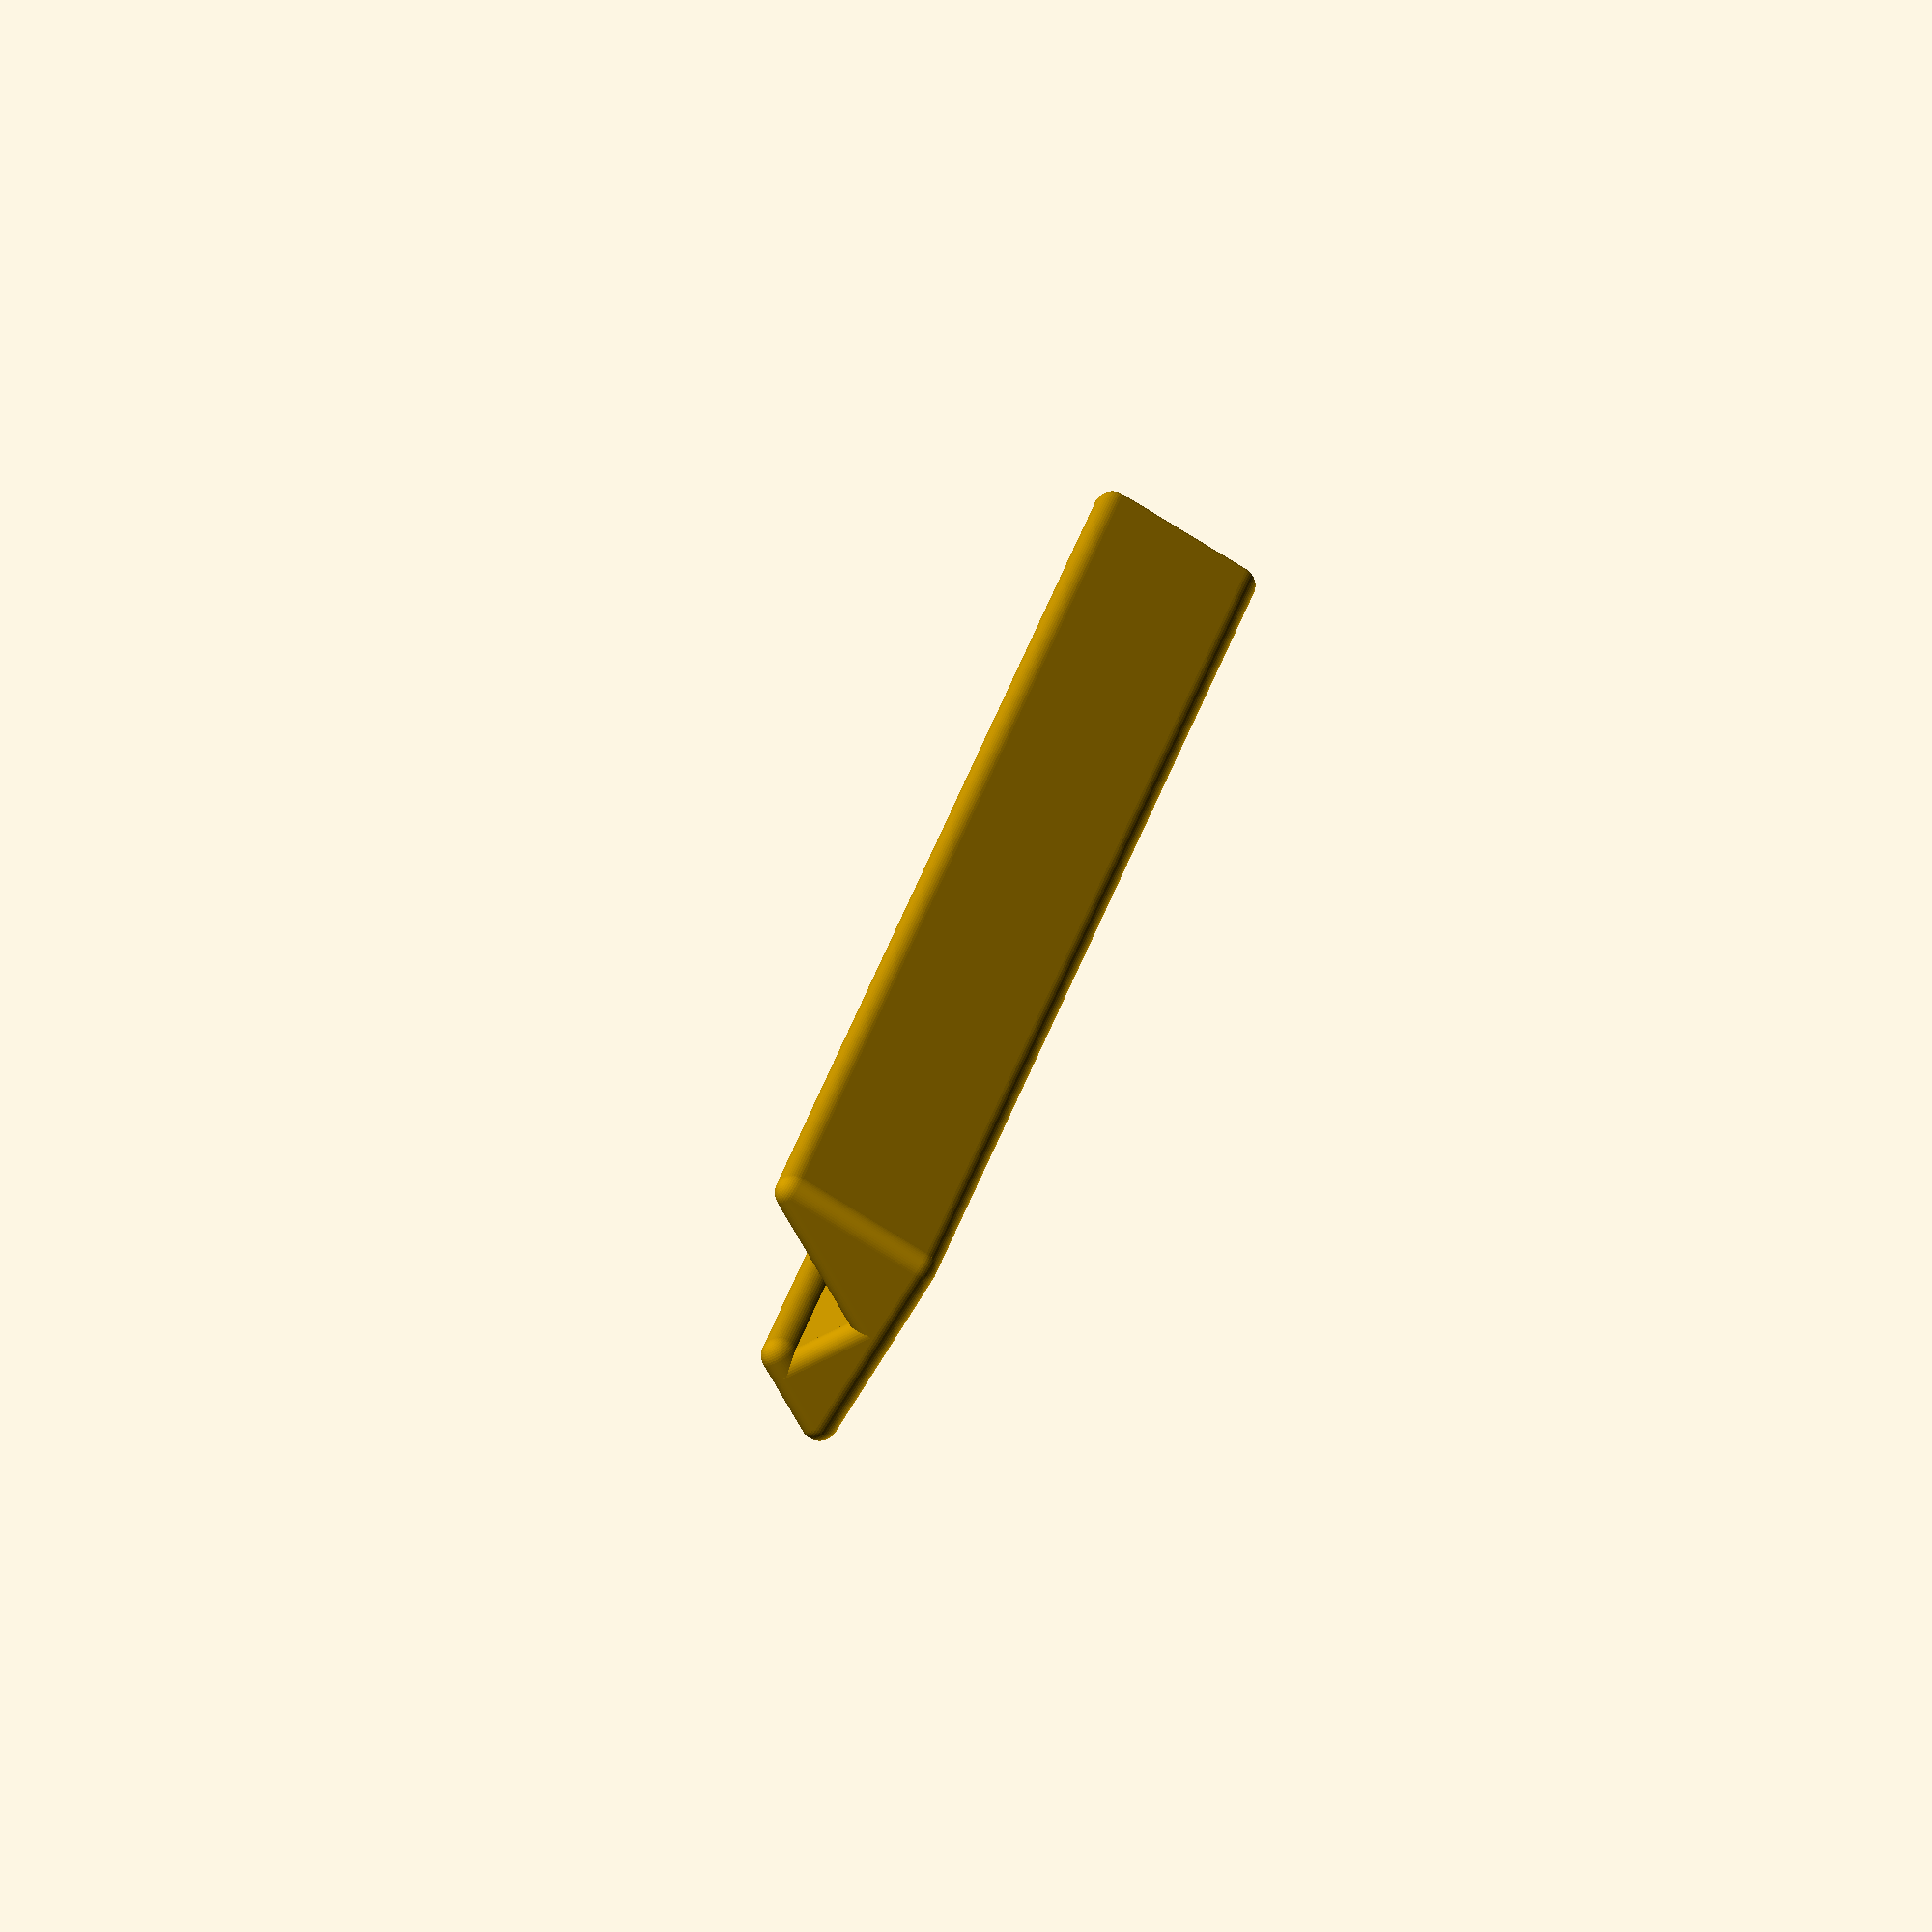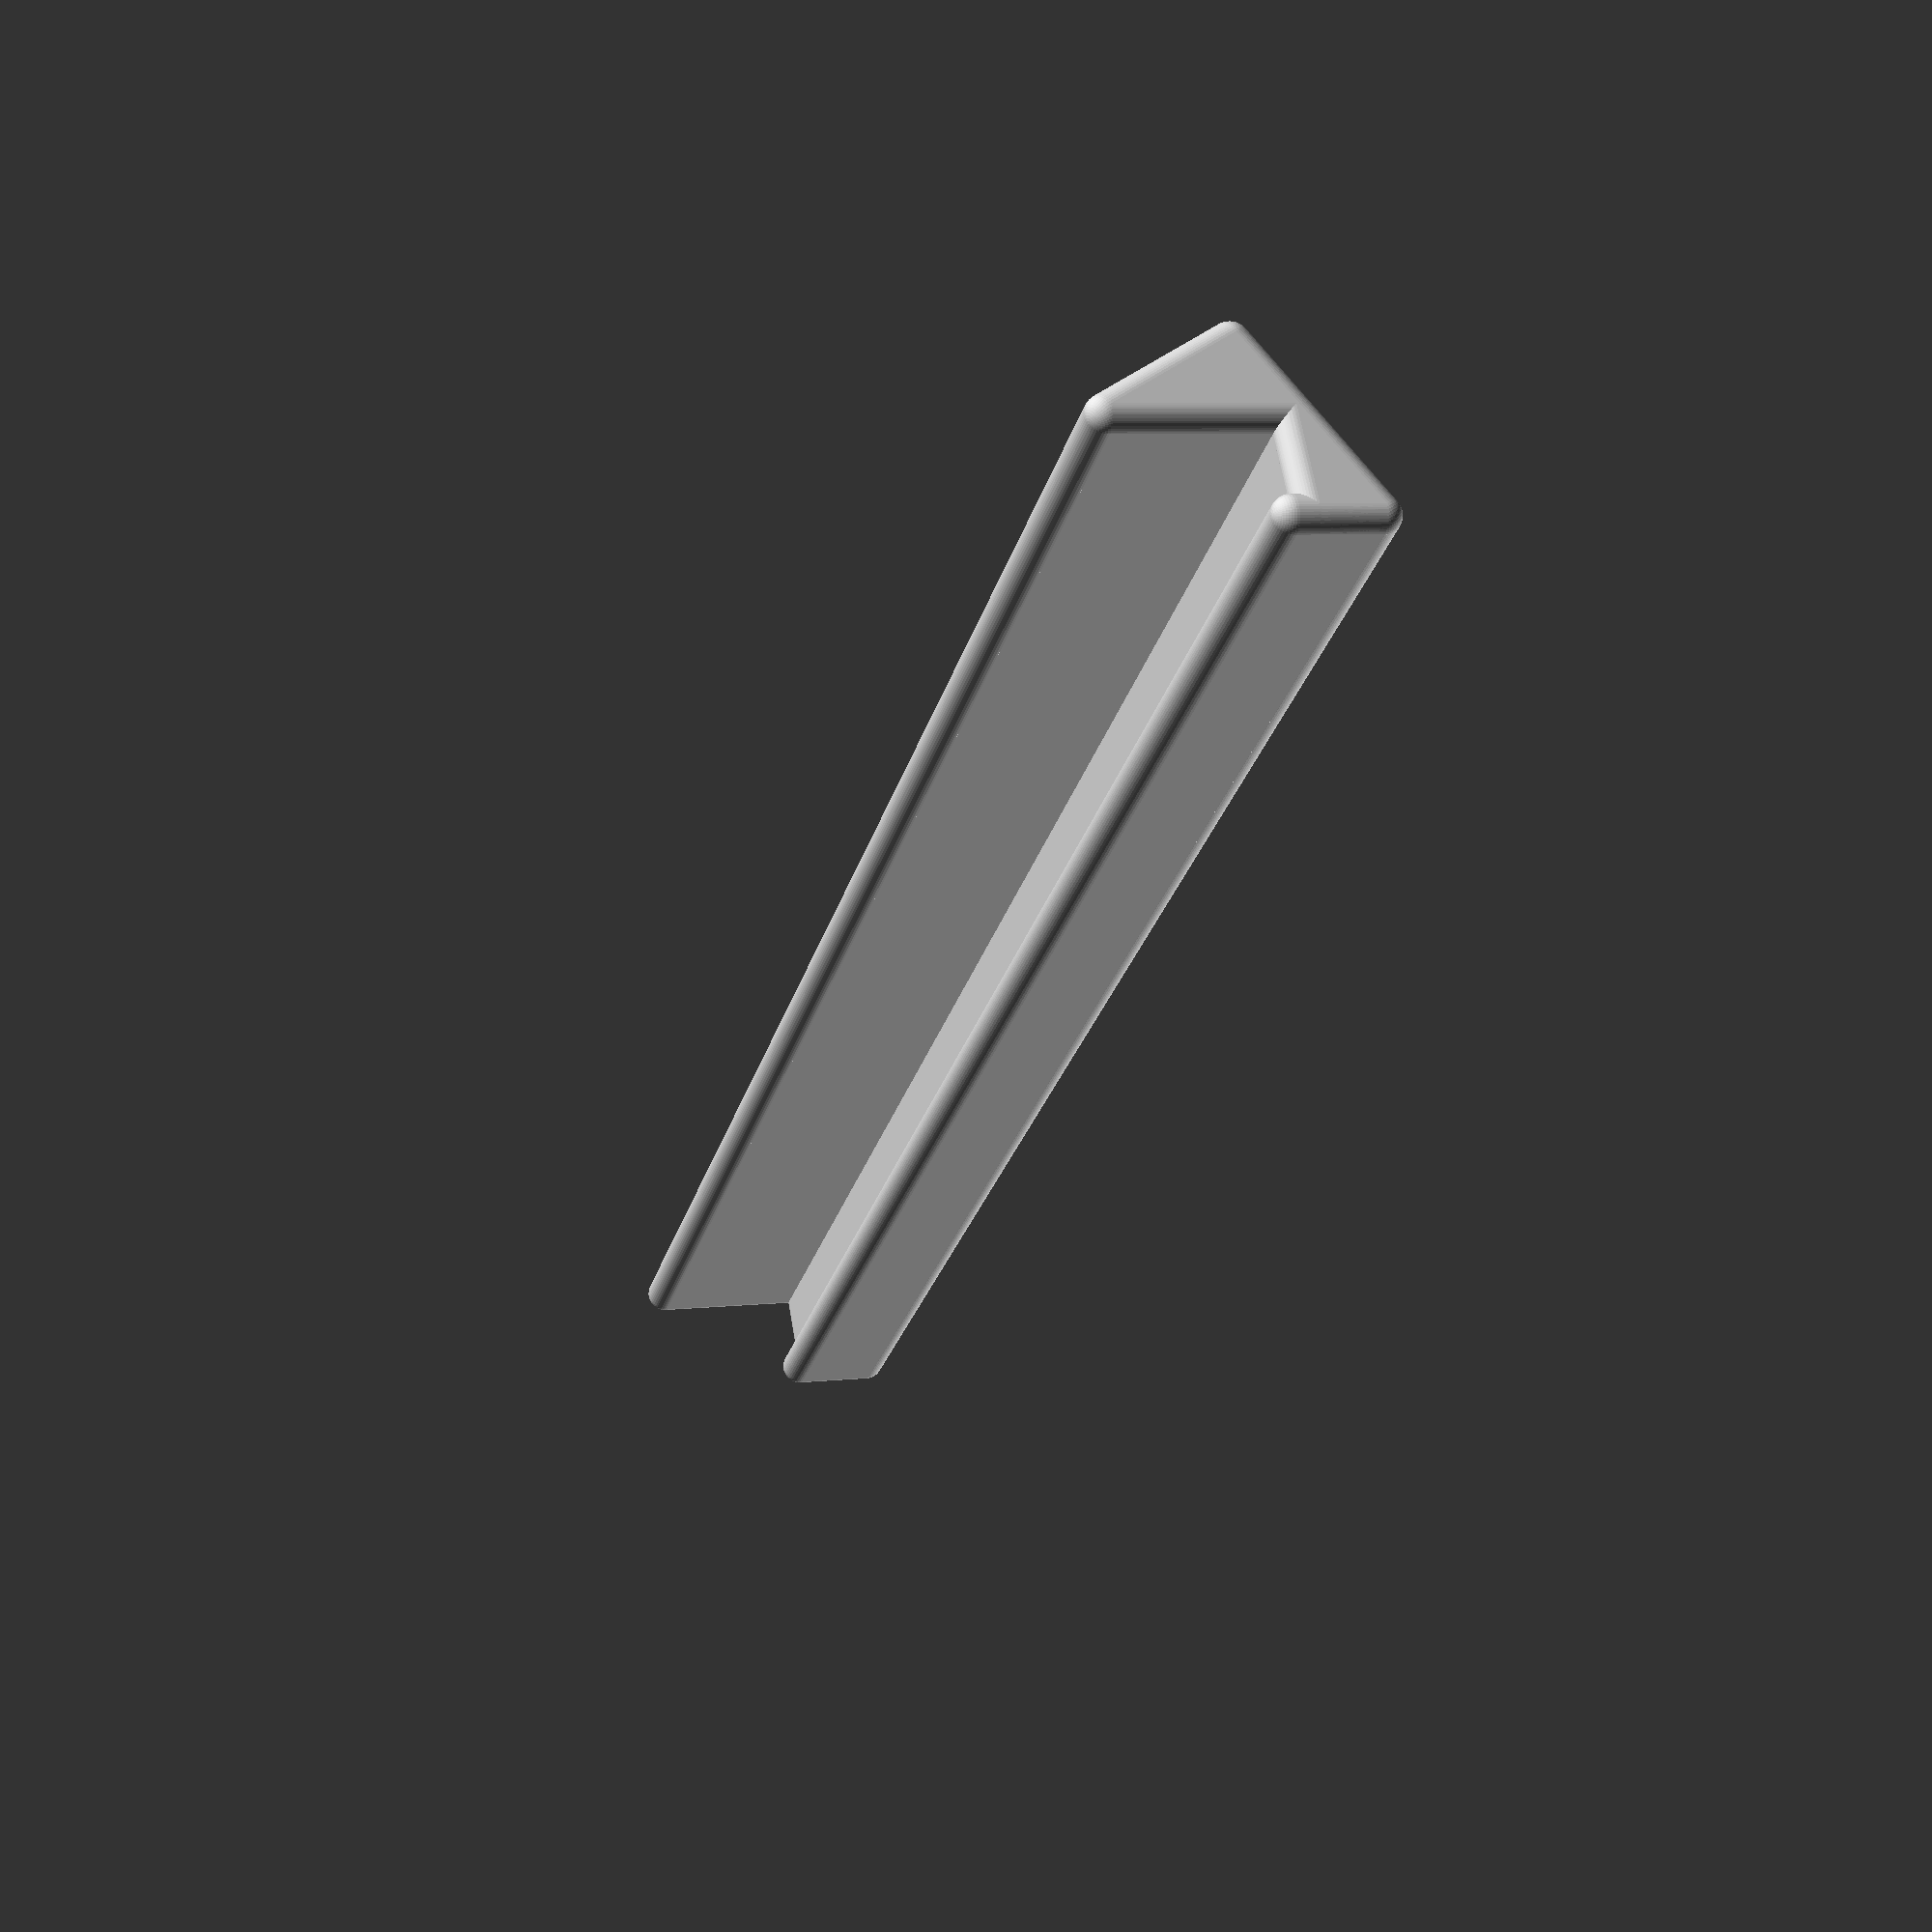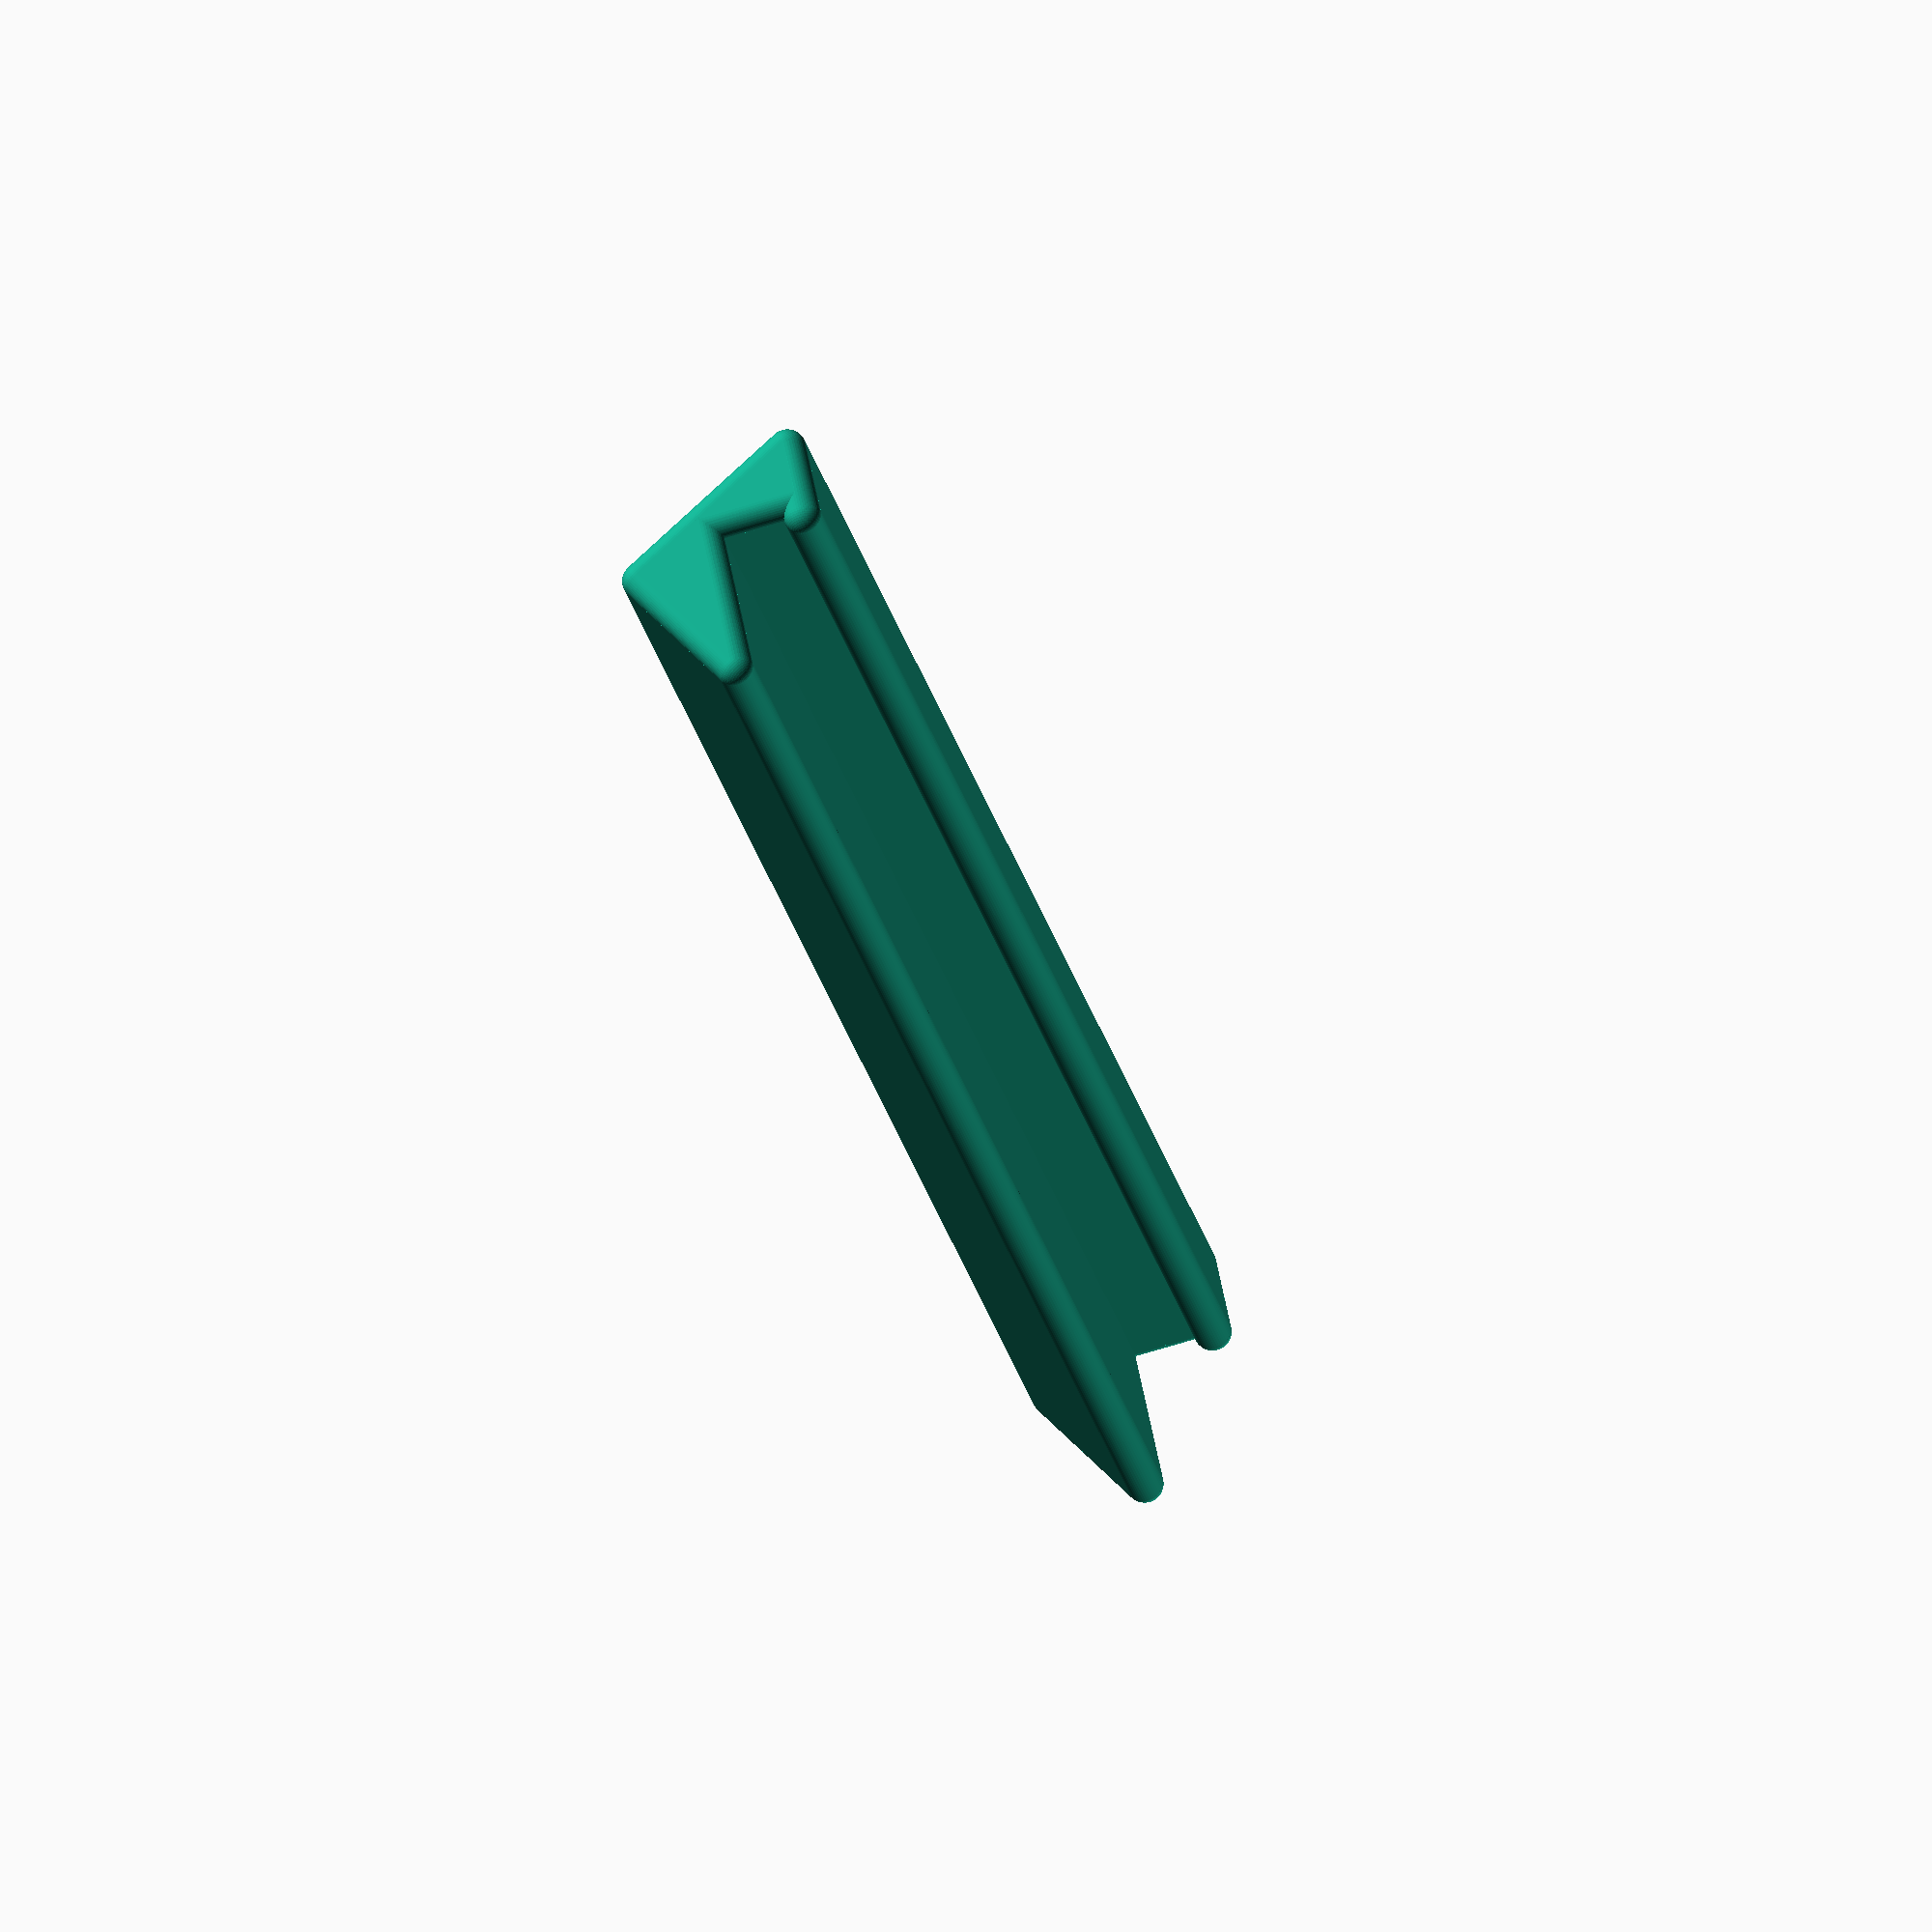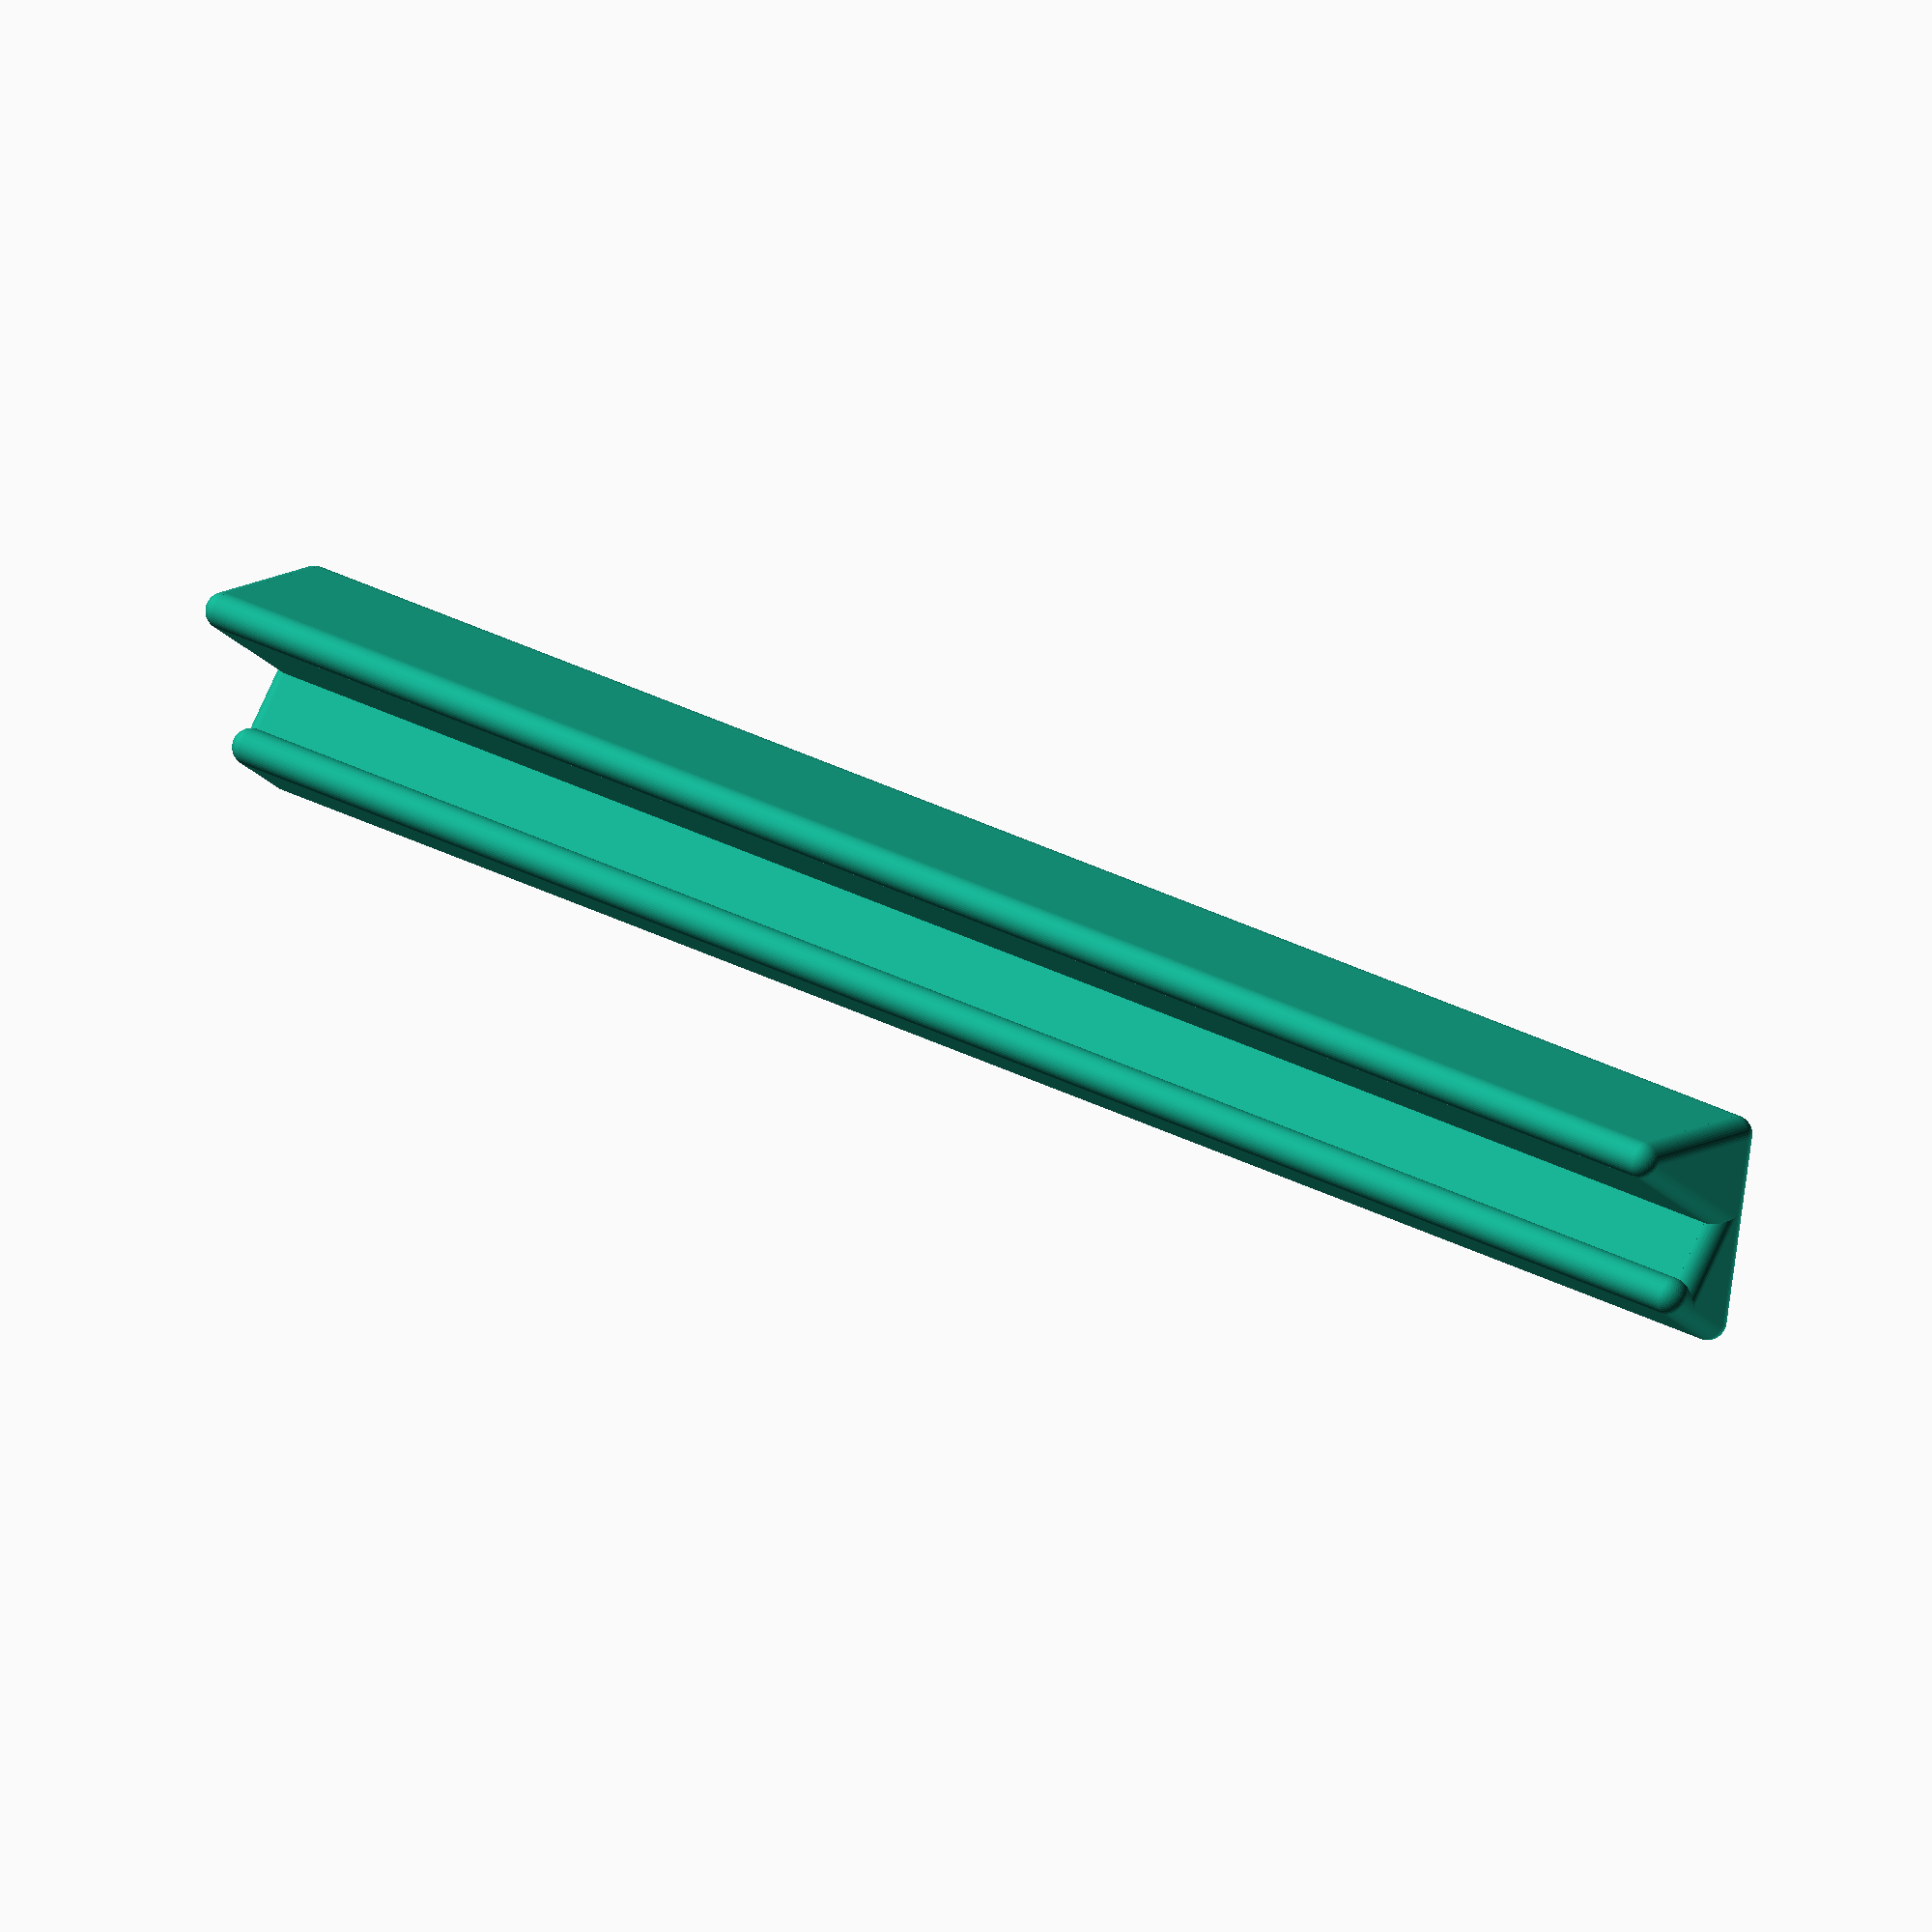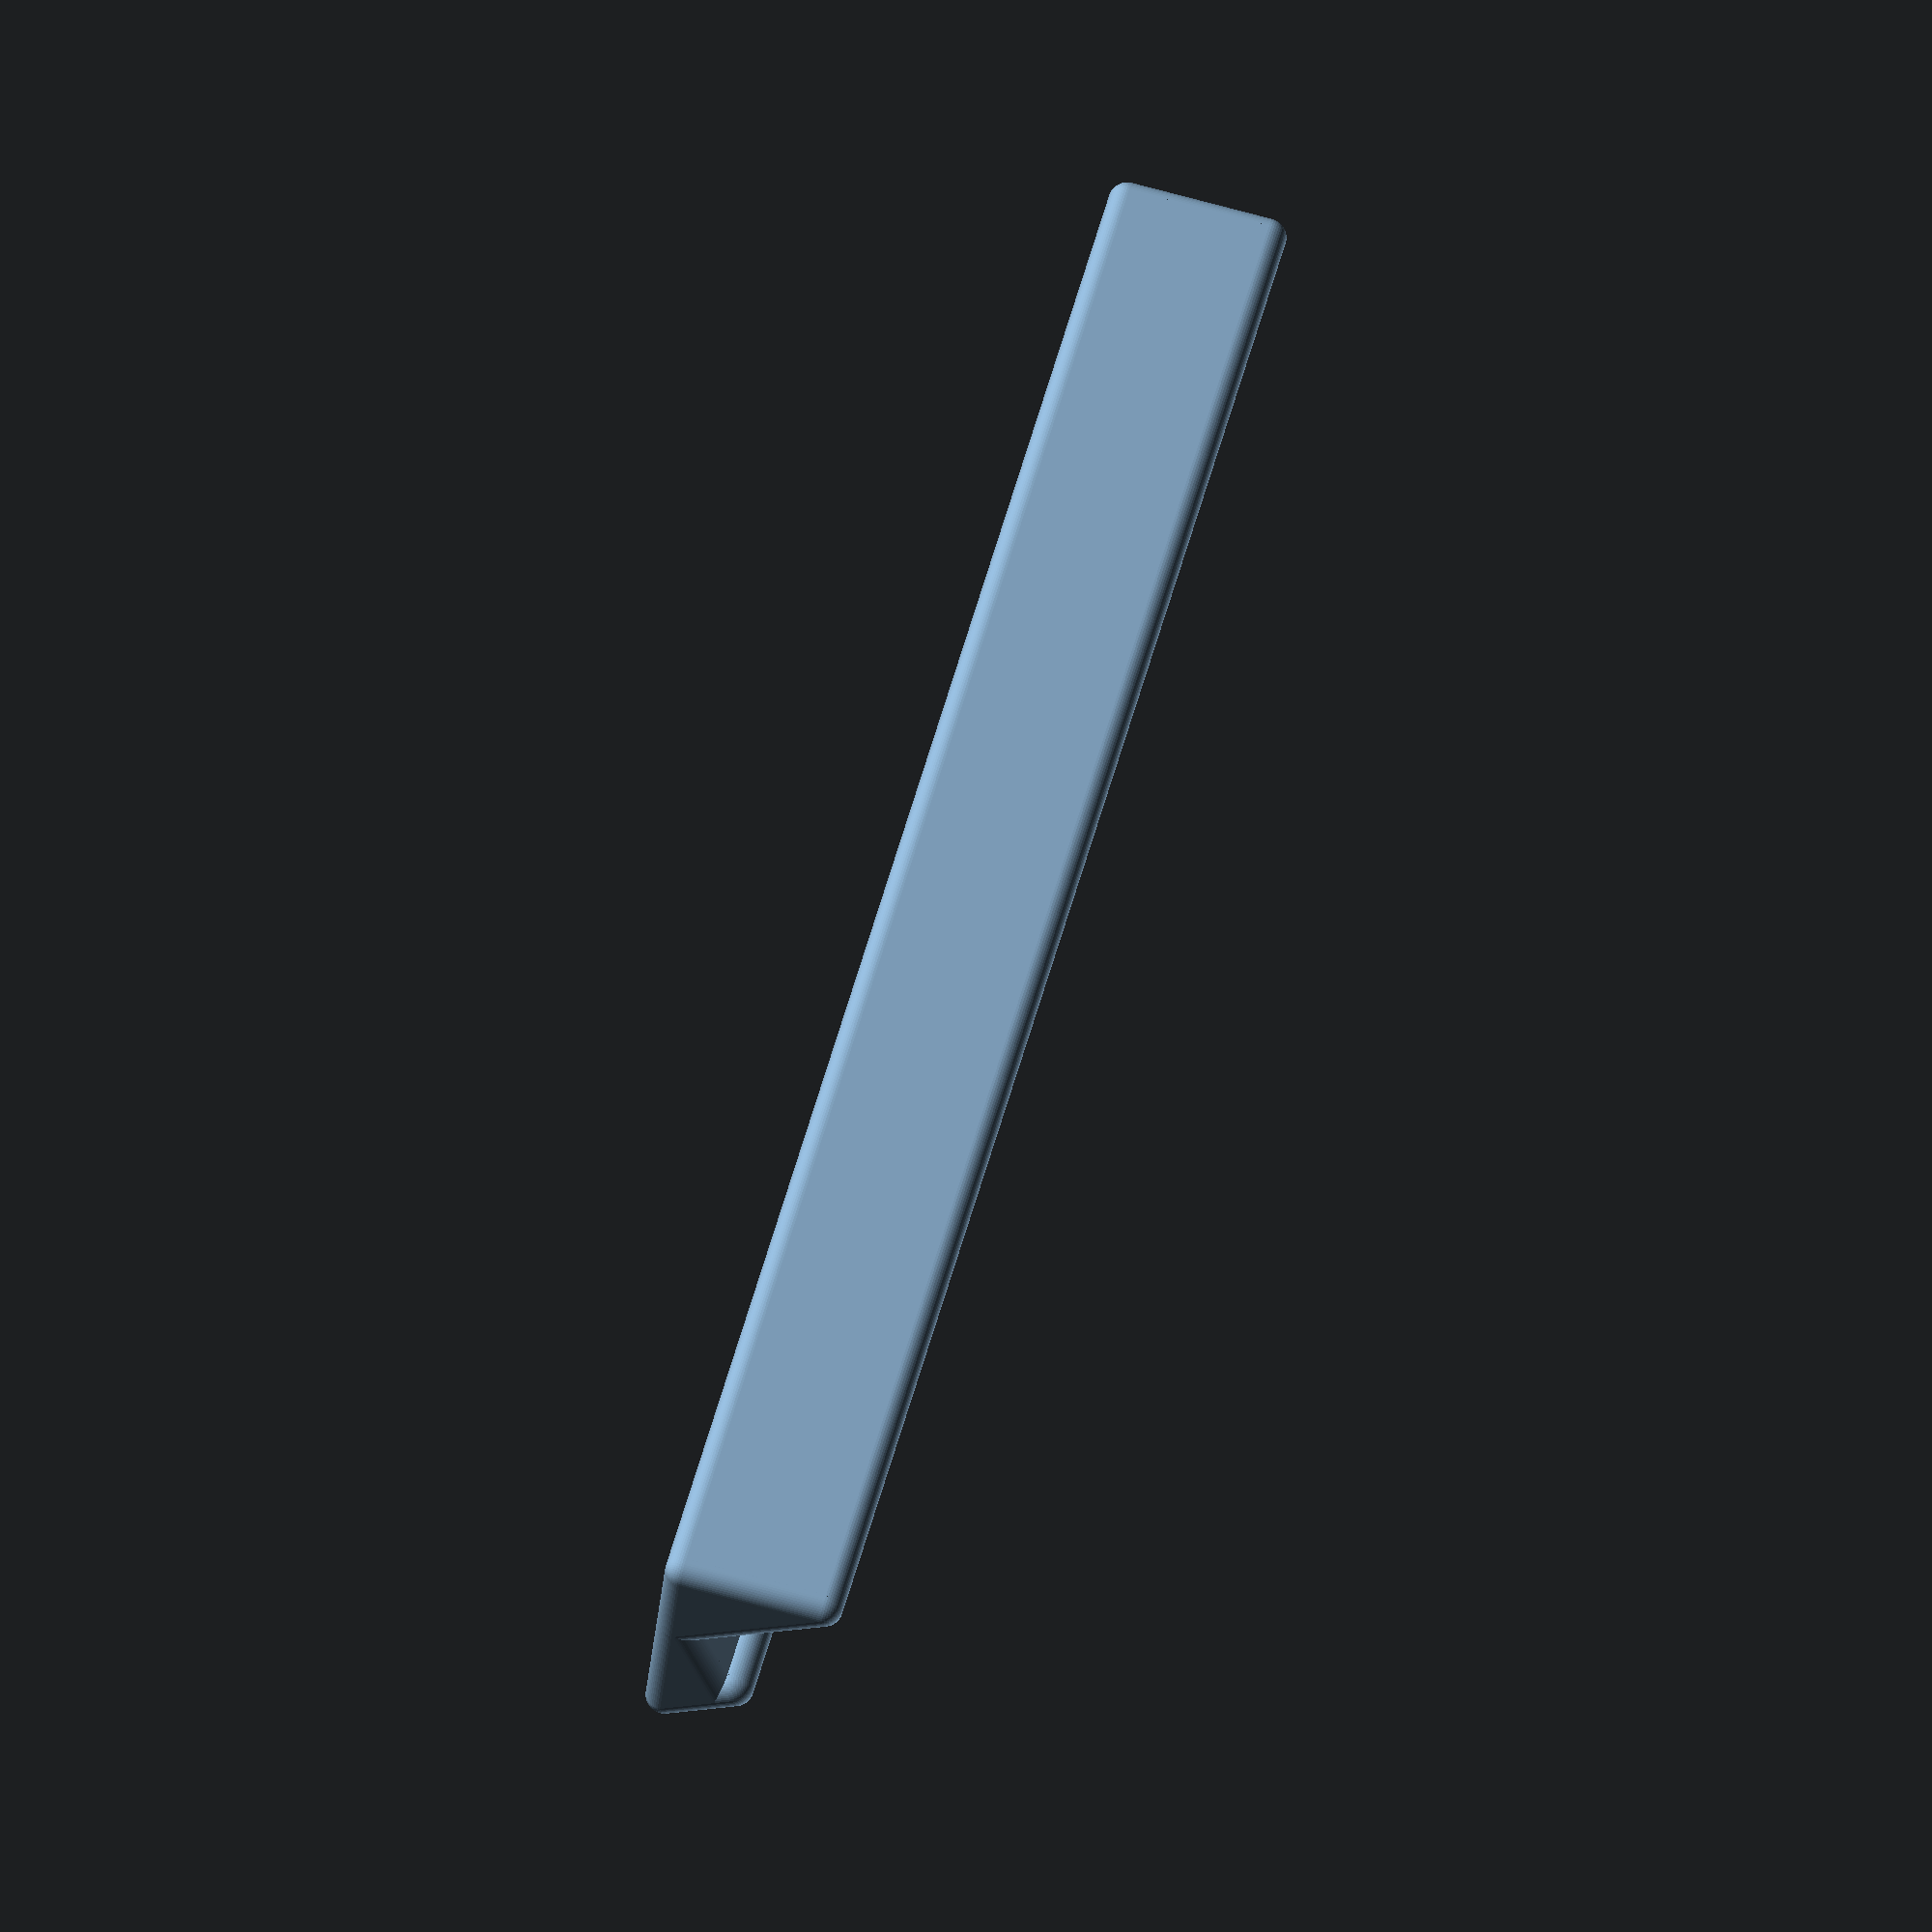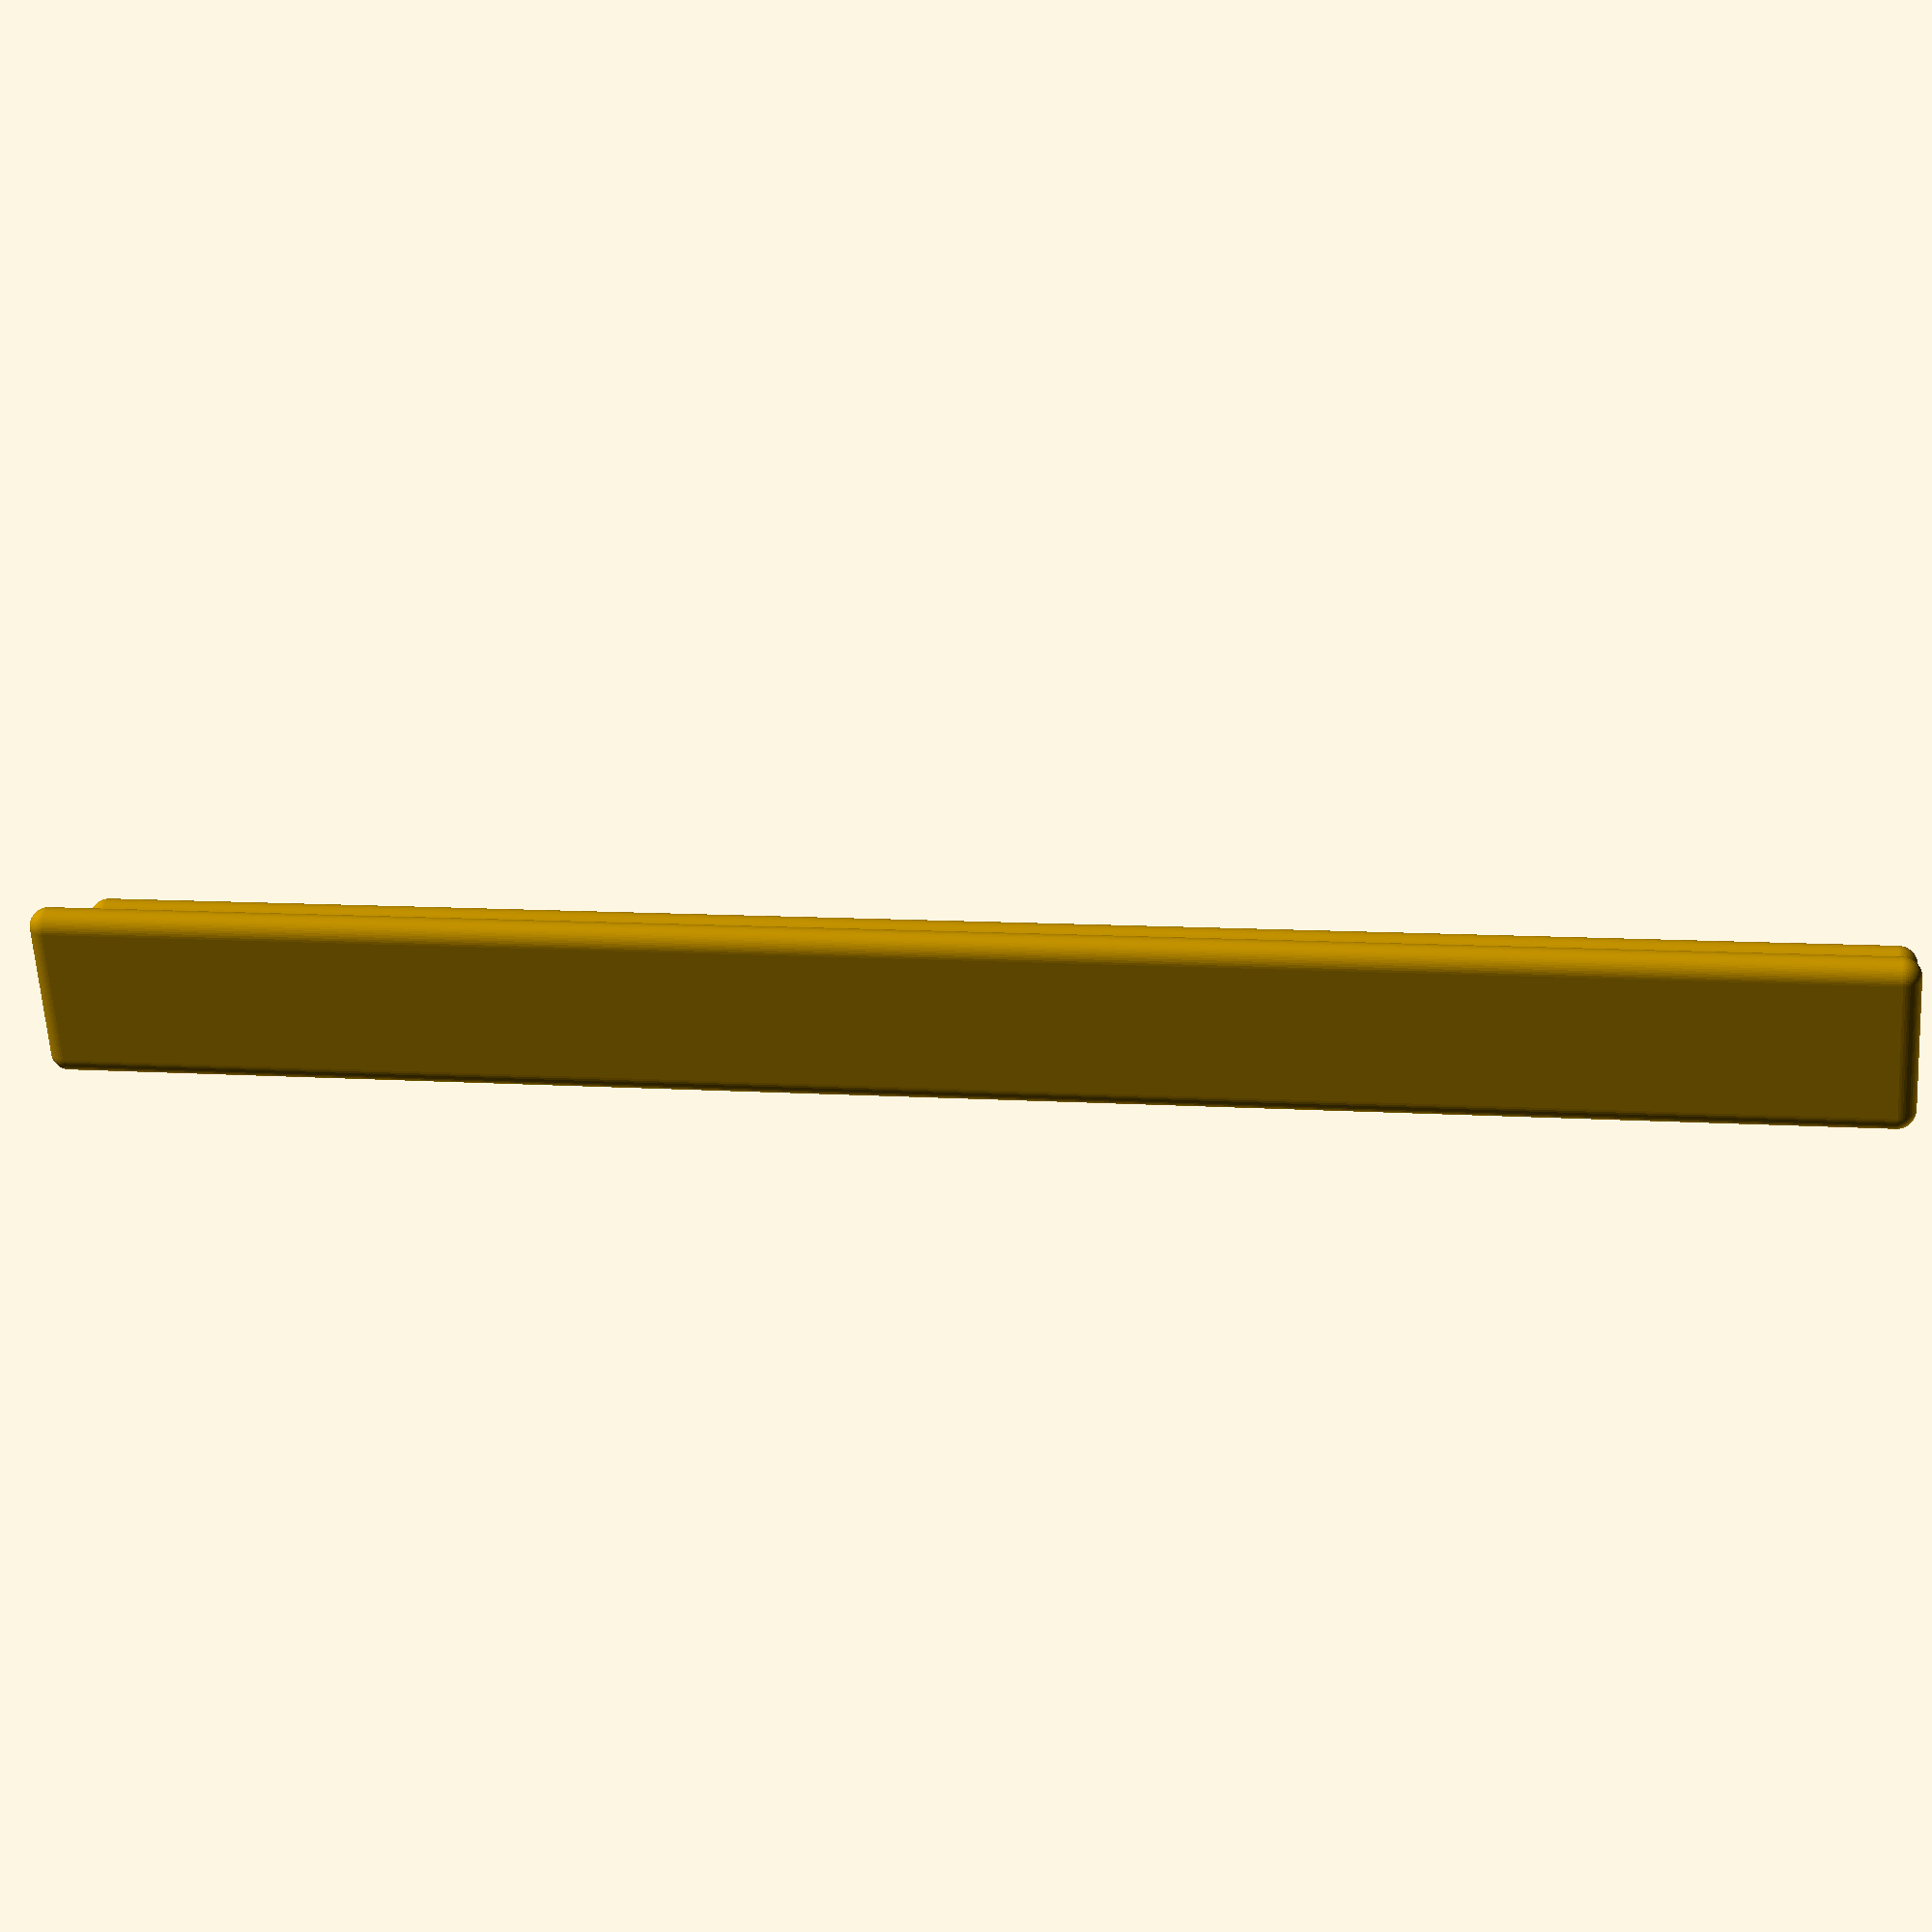
<openscad>
//Scrabble letter holder
mm_inch = 25.4;

//Scrabble letter piece size:
letter_height = .803 * mm_inch;
letter_width = .720 * mm_inch;
letter_thick = .179 * mm_inch;

//Holder Dimensions:
holder_length = 6 * mm_inch;
holder_depth = 0.825 * mm_inch;

//Little lip to keep your pieces from falling off
lip_dia = 0.125 * mm_inch;
lip_rad = lip_dia/2;

//Oversize over letter thickness by this much
slot_space = 0.025 * mm_inch;
slot_thick = slot_space + letter_thick;

slot_angle = 30; //degrees
slot_height = .155 * mm_inch;
lip_y = slot_height + sin(slot_angle) * (slot_thick + lip_dia);
lip_x = tan(slot_angle) * lip_y;
slot_offset = lip_x + cos(slot_angle) * (slot_thick + lip_dia);

//Set this so there's just enough room for a rounded lip on the top.
holder_height = slot_height + (holder_depth - slot_offset - (1 + 1/cos(slot_angle)) * lip_rad)/tan(slot_angle);

holder_height_to_bevel = holder_height + sin(slot_angle) * lip_rad;
holder_depth_to_bevel = holder_depth - (1 + cos(slot_angle)) * lip_rad;

frontBevel_angle = (90 - slot_angle)/2;
frontBevel_x = lip_rad/tan(frontBevel_angle);
frontBevel_y = lip_rad;

module end_bevels(){
    //End bevels
    hull(){
	//lower front
	translate([0, frontBevel_x, frontBevel_y])
	sphere(r = lip_rad, center=true, $fn = 50);    
	
	//lip
	translate([0,lip_x,lip_y])
	rotate([-slot_angle,0,0])
	translate([0,lip_rad,0])
	sphere(r = lip_rad, center=true, $fn = 50);
    }
    
    hull(){
	//lower front
	translate([0, frontBevel_x, frontBevel_y])
	sphere(r = lip_rad, center=true, $fn = 50);    
	
	//Just below lip ( so we don't have a lip on the side edge, the piece can hang over
	translate([0,lip_x,lip_y])
	rotate([-slot_angle,0,0])
	translate([0,lip_rad,-lip_rad])
	sphere(r = lip_rad, center=true, $fn = 50);
	
	//Bottom point inline with slot angle
	translate([0,
		lip_x - sin(slot_angle)* lip_rad + (lip_y - lip_rad - cos(slot_angle) * lip_rad)/tan(slot_angle),
		lip_rad])
	sphere(r = lip_rad, center=true, $fn = 50);
    }
    
    hull(){
	//lower rear
	translate([0, holder_depth - lip_rad,lip_rad])
	sphere(r=lip_rad, center=true, $fn = 50);
	
	//TopBevel
	translate([0, holder_depth - lip_rad, holder_height])
	sphere(r = lip_rad, center=true, $fn = 50);
	
	//Bottom point inline with downward angle
	translate([0, holder_depth - lip_rad -(tan(slot_angle) * (holder_height - lip_rad)),lip_rad])
	sphere(r = lip_rad, center=true, $fn = 50);
    }
}

rotate([-90,180,-90])
linear_extrude(height = holder_length, center = true, $fn = 50){
    union(){
	//Main tray
	difference(){
	    union(){
		square([holder_depth, holder_height]);
		square([holder_depth_to_bevel, holder_height_to_bevel]);
	    }
	    union(){
		mirror([1,0,0]){
		    //Remove a square int he lower rear corner to replace with a circle
		    translate([-holder_depth,0])
		    square([lip_rad,lip_rad]);
		    
		    //Make space for the front bevel
		    translate([-frontBevel_x,0])
		    rotate([0,0,-frontBevel_angle])
		    square([frontBevel_x + 1, lip_dia]);

		    //Dig out the slot for the letters
		    rotate([0,0,slot_angle])
		    square([holder_depth, holder_height * 2]);
		    translate([-slot_offset,slot_height,0])
		    rotate([0,0,slot_angle])    
		    square([holder_depth, holder_height * 2]);
		}
	    }
	}
	
	//Front Bevel
	translate([frontBevel_x, frontBevel_y])
	circle(r = lip_rad, center=true, $fn = 50);    

	//lip
	translate([lip_x,lip_y])
	rotate([0,0,-slot_angle])
	translate([lip_rad,0])
	circle(r = lip_rad, center=true, $fn = 50);
	
	//TopBevel
	translate([holder_depth - lip_rad, holder_height])
	circle(r = lip_rad, center=true, $fn = 50);    

	//lower rear corner bevel
	translate([holder_depth - lip_rad,lip_rad])
	circle(r=lip_rad, center=true, $fn = 50);
    }
}
translate([-holder_length/2, 0,0])
end_bevels();
mirror([1,0,0])
translate([-holder_length/2, 0,0])
end_bevels();

//Add 7 letters to give an idea
/*
//spacing between letters (1/2 space one ach side, equal space between)
spacing = (holder_length - (letter_width * 7))/7;

echo(holder_length,letter_width,spacing);

color("red"){
    translate([-holder_length/2, 0, 0])
    mirror([0,1,0])
    translate([0,-slot_offset,slot_height])
    rotate([slot_angle, 0, 0])    
    for(i=[0:6]){
	translate([spacing * (i + 0.5) + letter_width * i, 0, 0])
	cube([letter_width, letter_thick, letter_height]);
    }
}
*/

</openscad>
<views>
elev=84.6 azim=109.5 roll=58.6 proj=o view=solid
elev=315.1 azim=292.2 roll=47.8 proj=p view=solid
elev=128.3 azim=73.0 roll=220.1 proj=o view=solid
elev=346.7 azim=9.4 roll=38.3 proj=o view=solid
elev=287.1 azim=21.8 roll=285.1 proj=o view=wireframe
elev=241.1 azim=9.2 roll=176.7 proj=p view=solid
</views>
